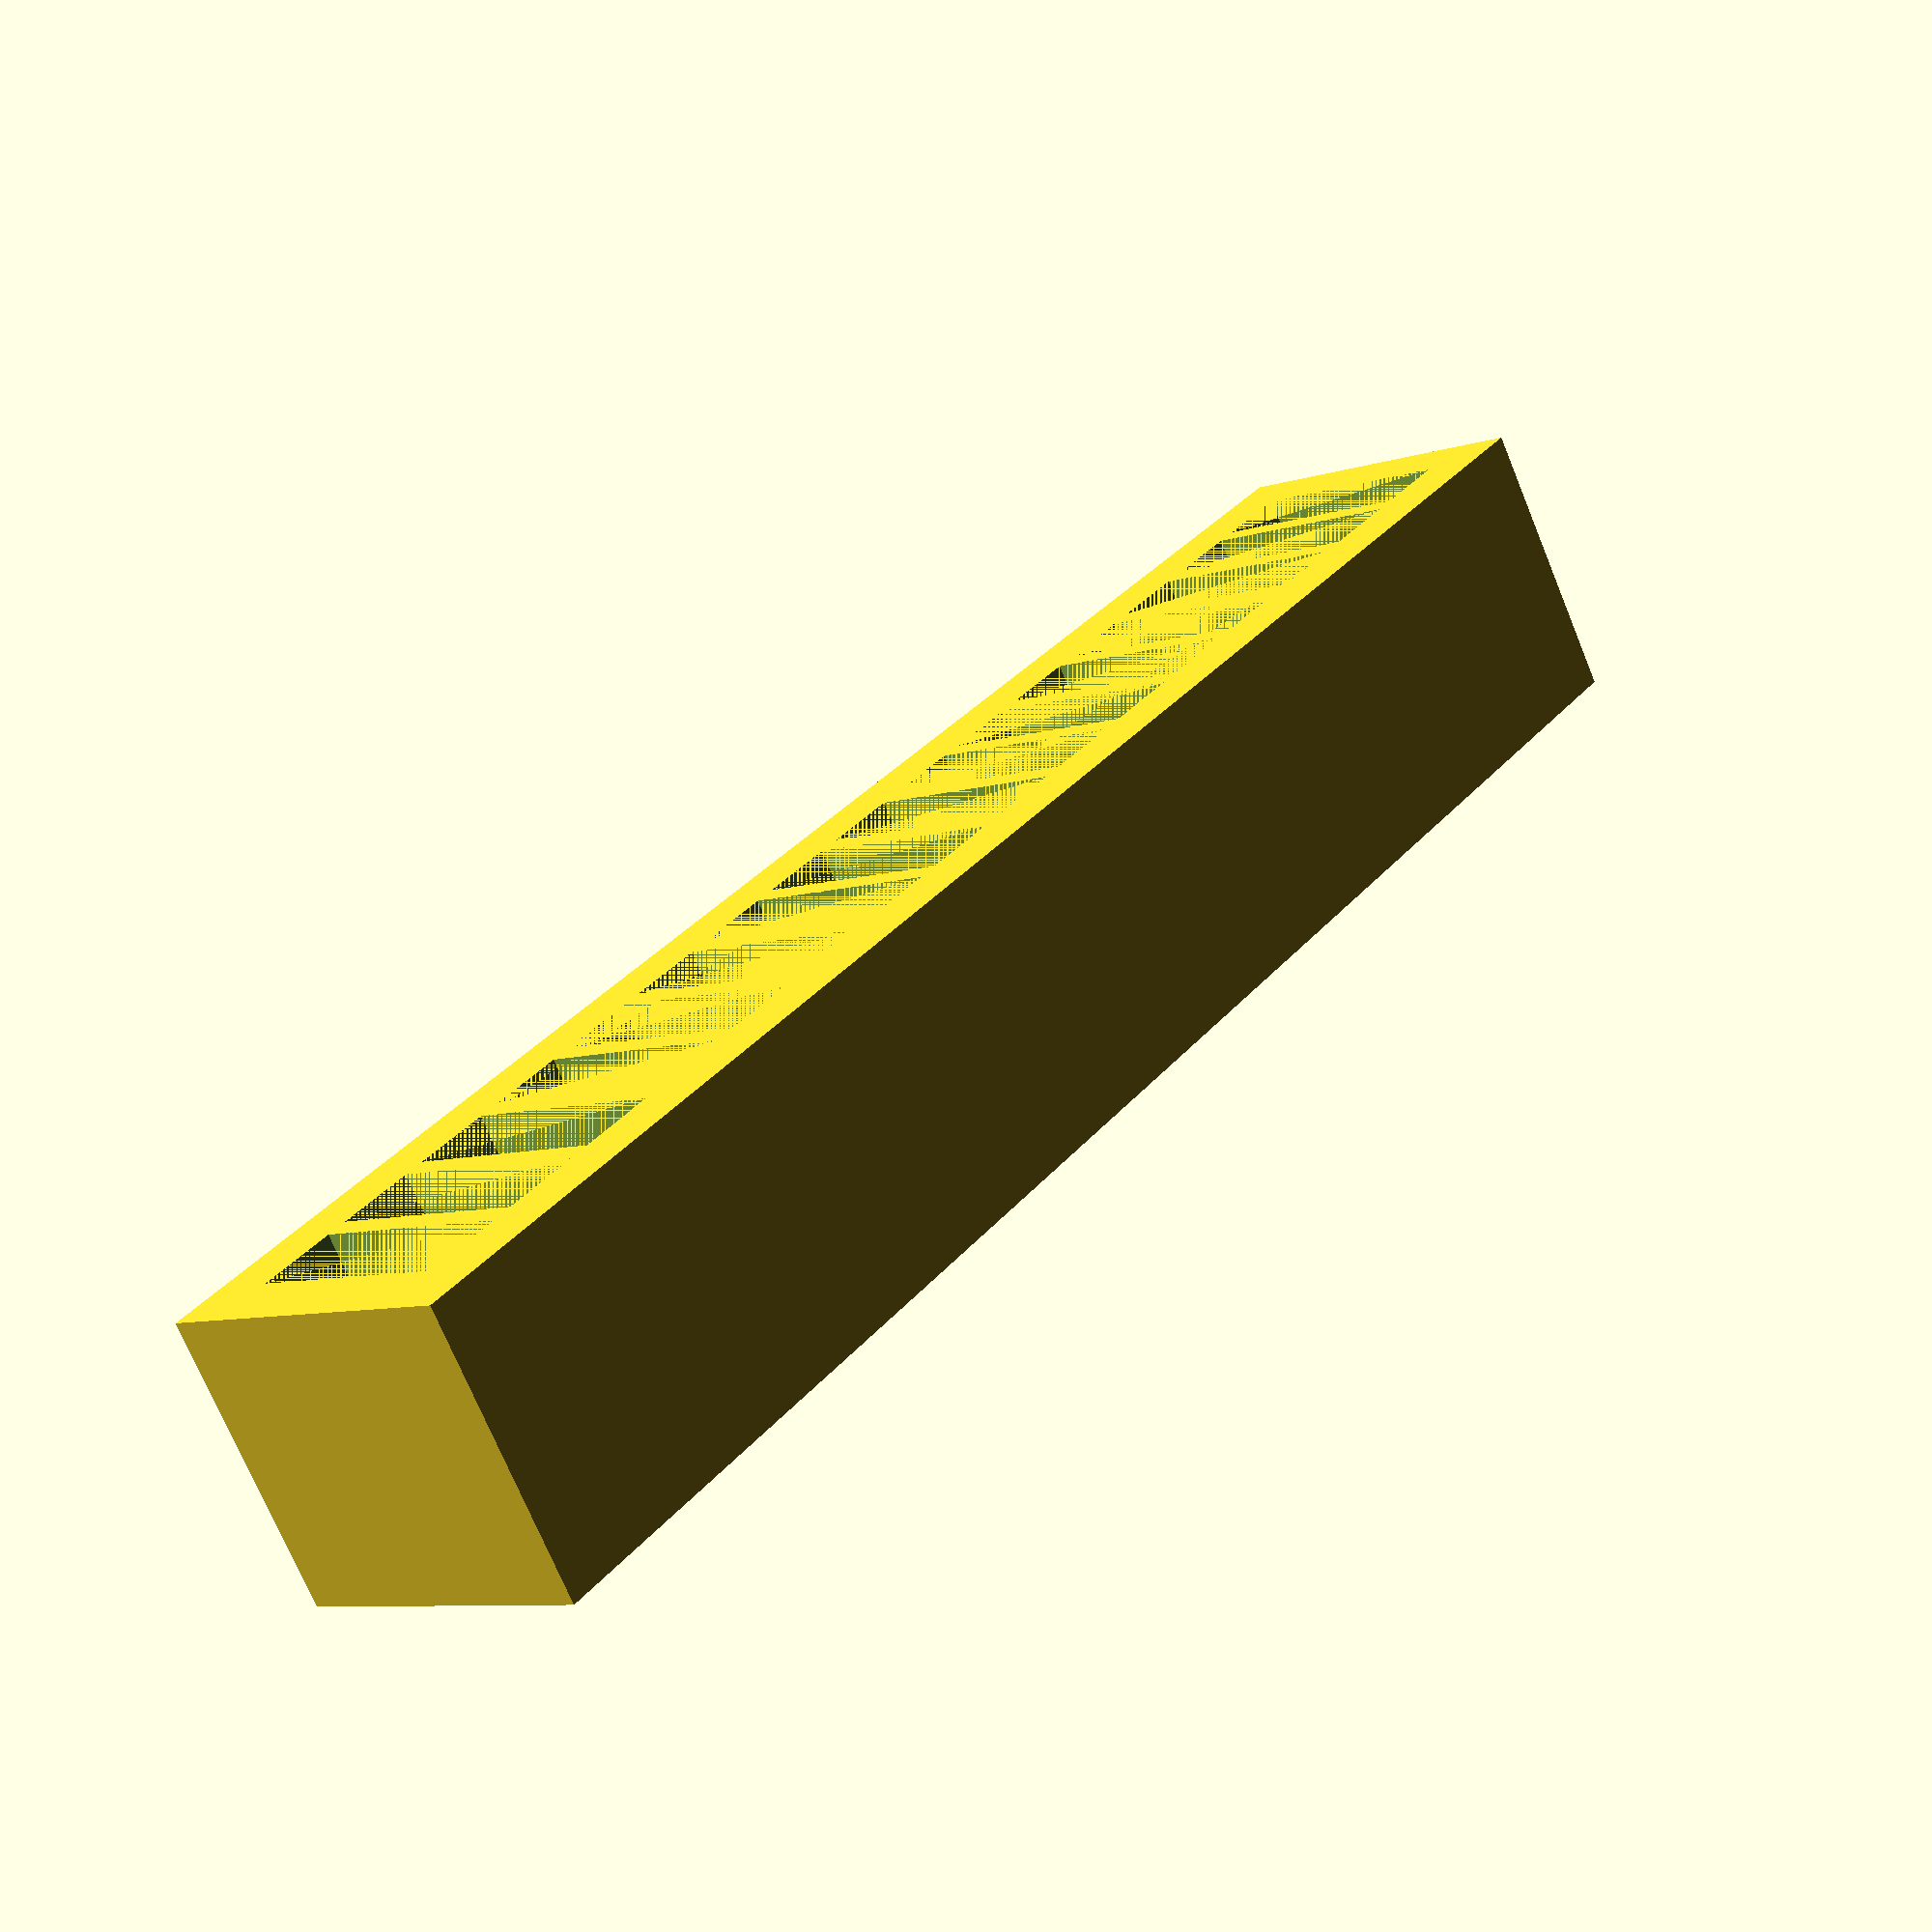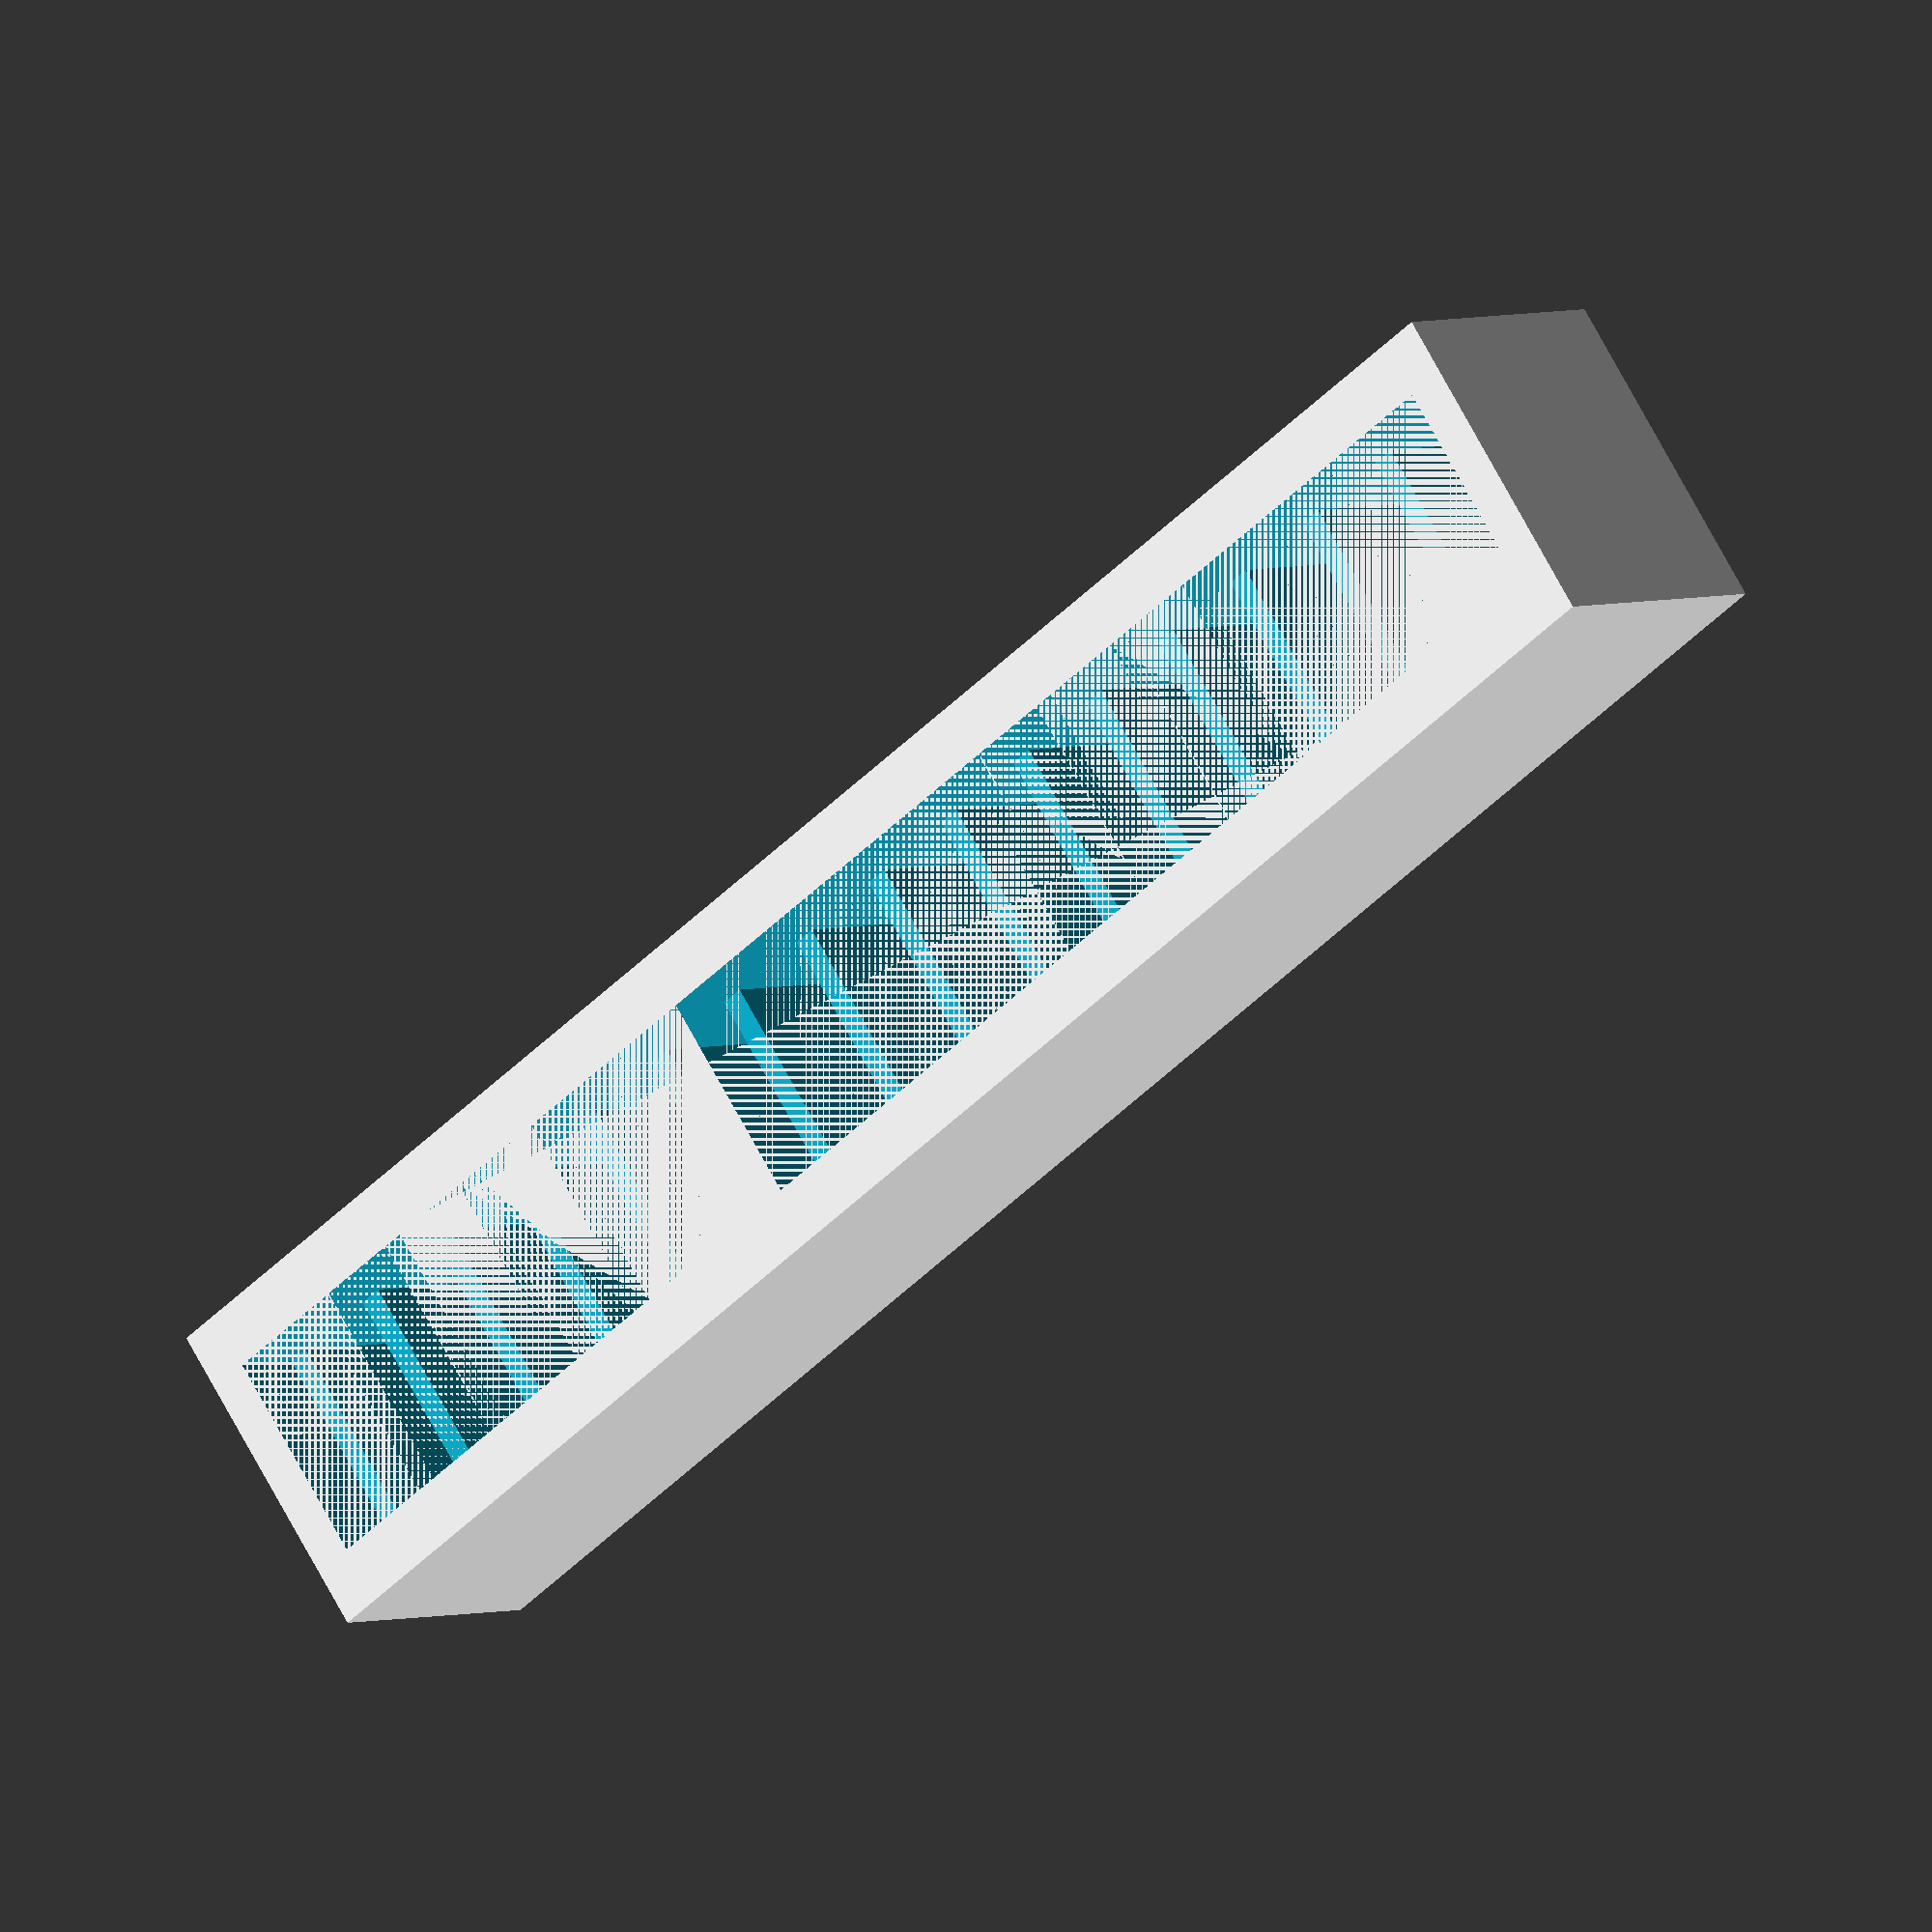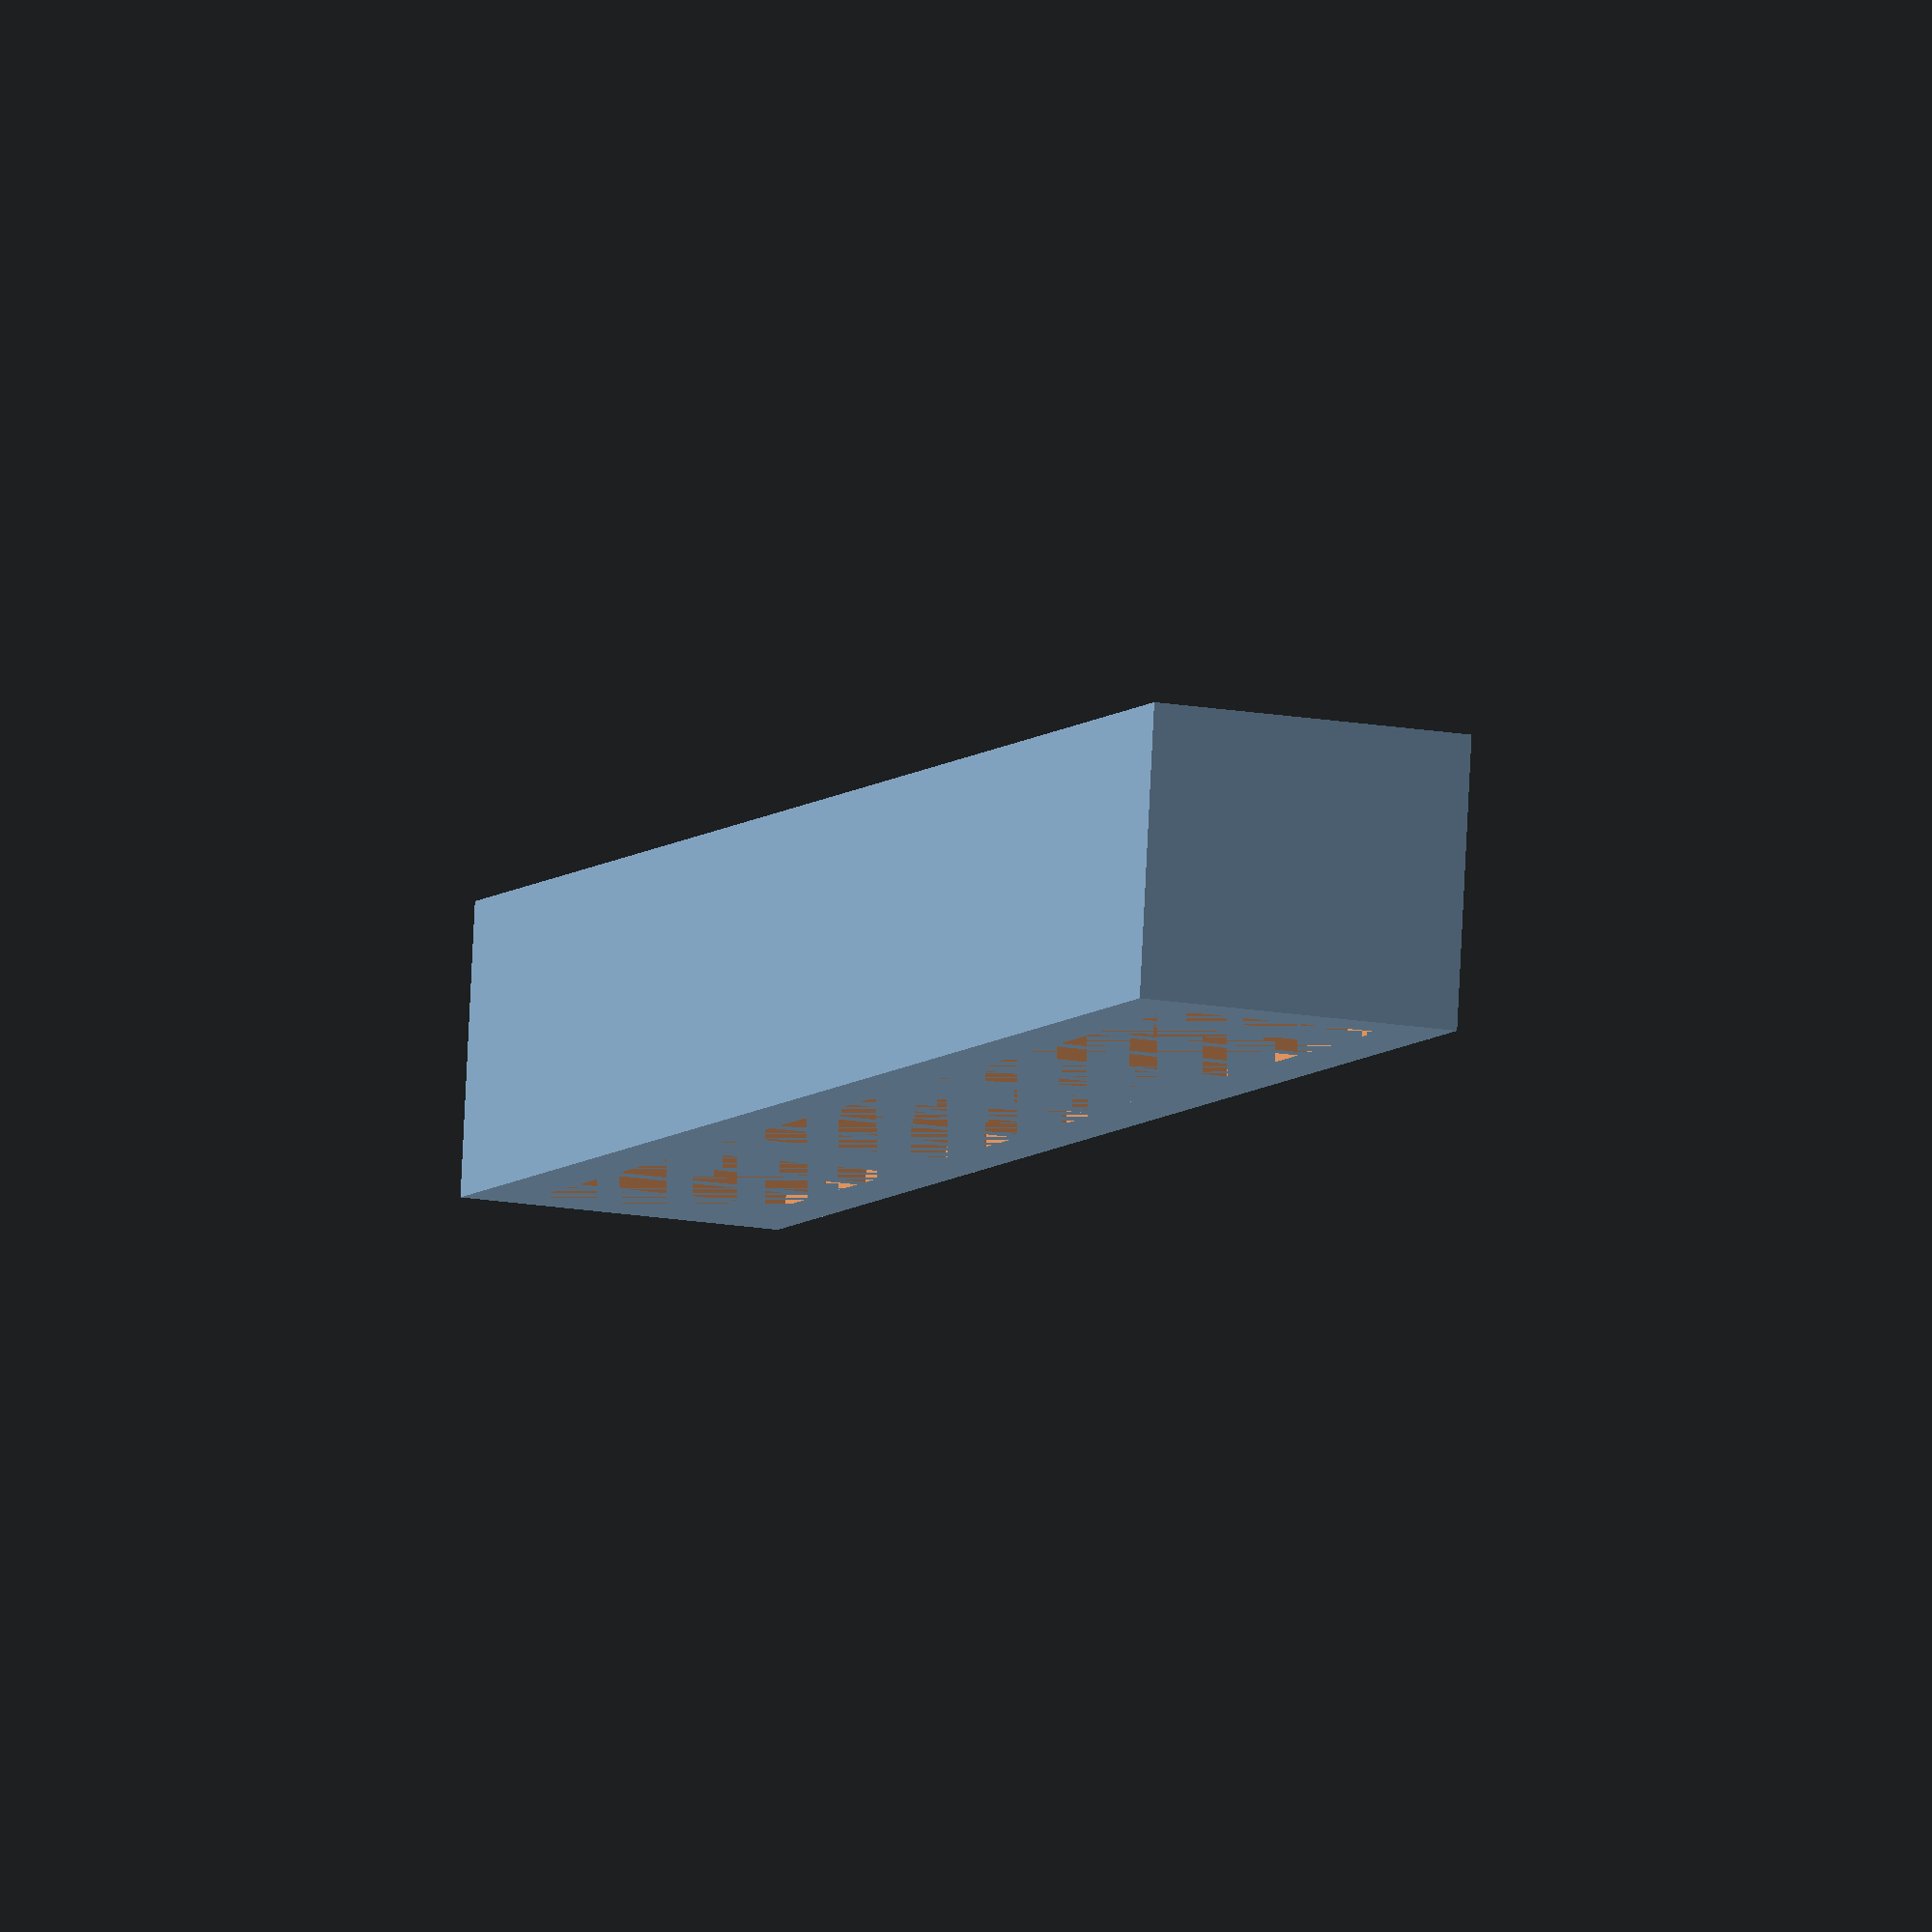
<openscad>
LED_WIDTH = 2;
LED_LIP_WIDTH = 3; 
LED_LENGTH = 5.2;
LED_LIP_LENGTH = LED_LENGTH;
LED_HEIGHT = 7;
LED_LIP_HEIGHT = 2;

LEDS = 16;
LED_SPACING = 2.54;

WALL_THICKNESS = 1.2;
LENGTH = LEDS * LED_SPACING + 2 * WALL_THICKNESS;
WIDTH = 8;
HEIGHT = LED_HEIGHT;

module led() {
  union() {
    translate([-LED_WIDTH/2, -LED_LENGTH/2, 0])
    cube(size = [LED_WIDTH, LED_LENGTH, LED_HEIGHT]);
    translate([-LED_LIP_WIDTH/2, -LED_LIP_LENGTH/2, 0])
    cube(size = [LED_LIP_WIDTH, LED_LIP_LENGTH, LED_LIP_HEIGHT]);
  }
}

module bar_graph() {
  difference() {
    translate([-LENGTH/2, -WIDTH/2, 0])
    cube(size = [LENGTH, WIDTH, HEIGHT]);

    translate([-((LEDS-1) * LED_SPACING)/2, 0, 0])
    for(i = [0 : LEDS-1]) {
      translate([i * LED_SPACING, 0, 0])
      led();
    }
  }
}

bar_graph();
</openscad>
<views>
elev=251.6 azim=307.5 roll=157.7 proj=p view=solid
elev=357.0 azim=35.3 roll=215.3 proj=o view=wireframe
elev=277.8 azim=111.7 roll=2.8 proj=o view=solid
</views>
